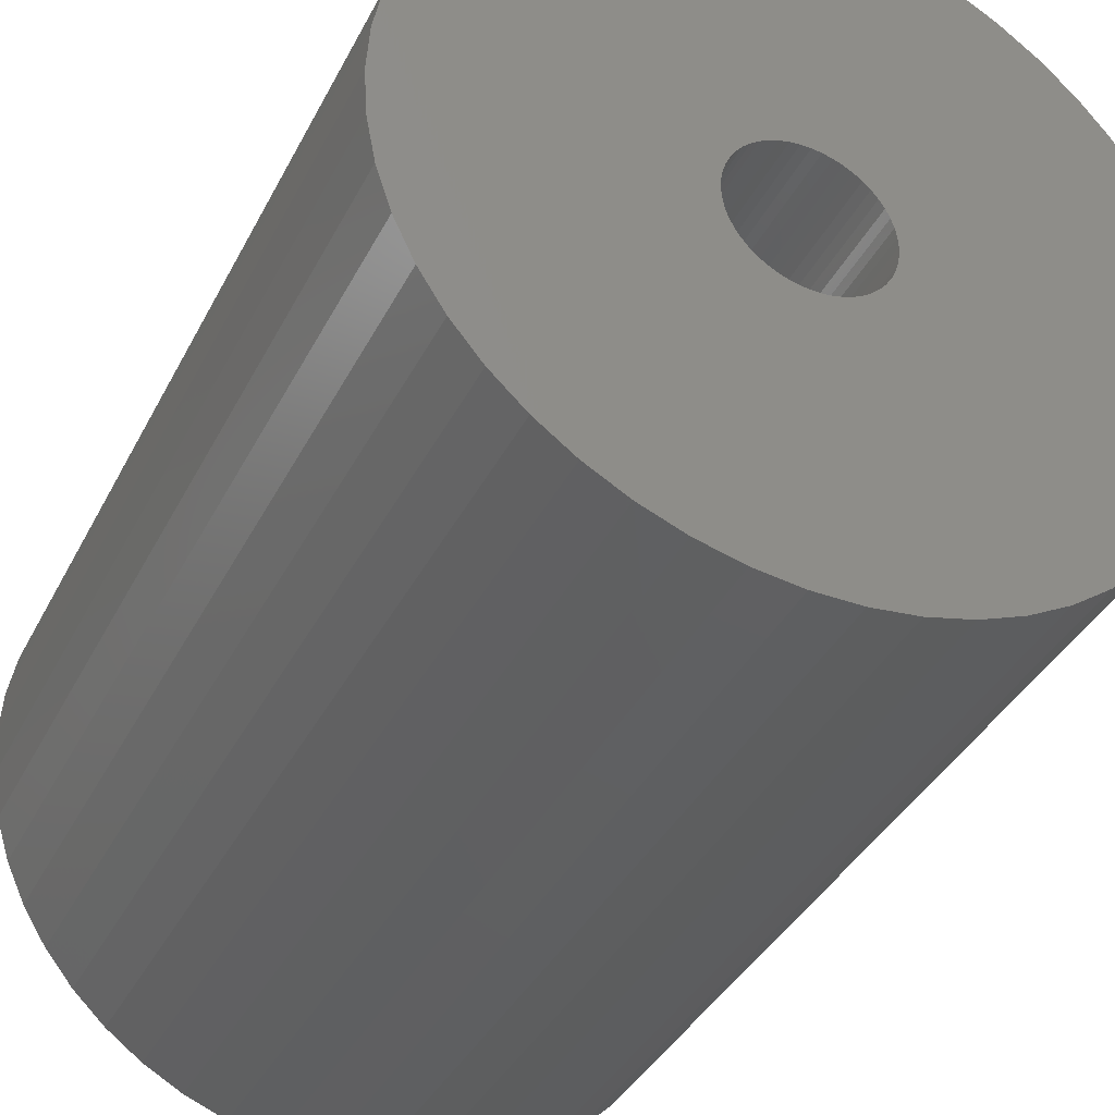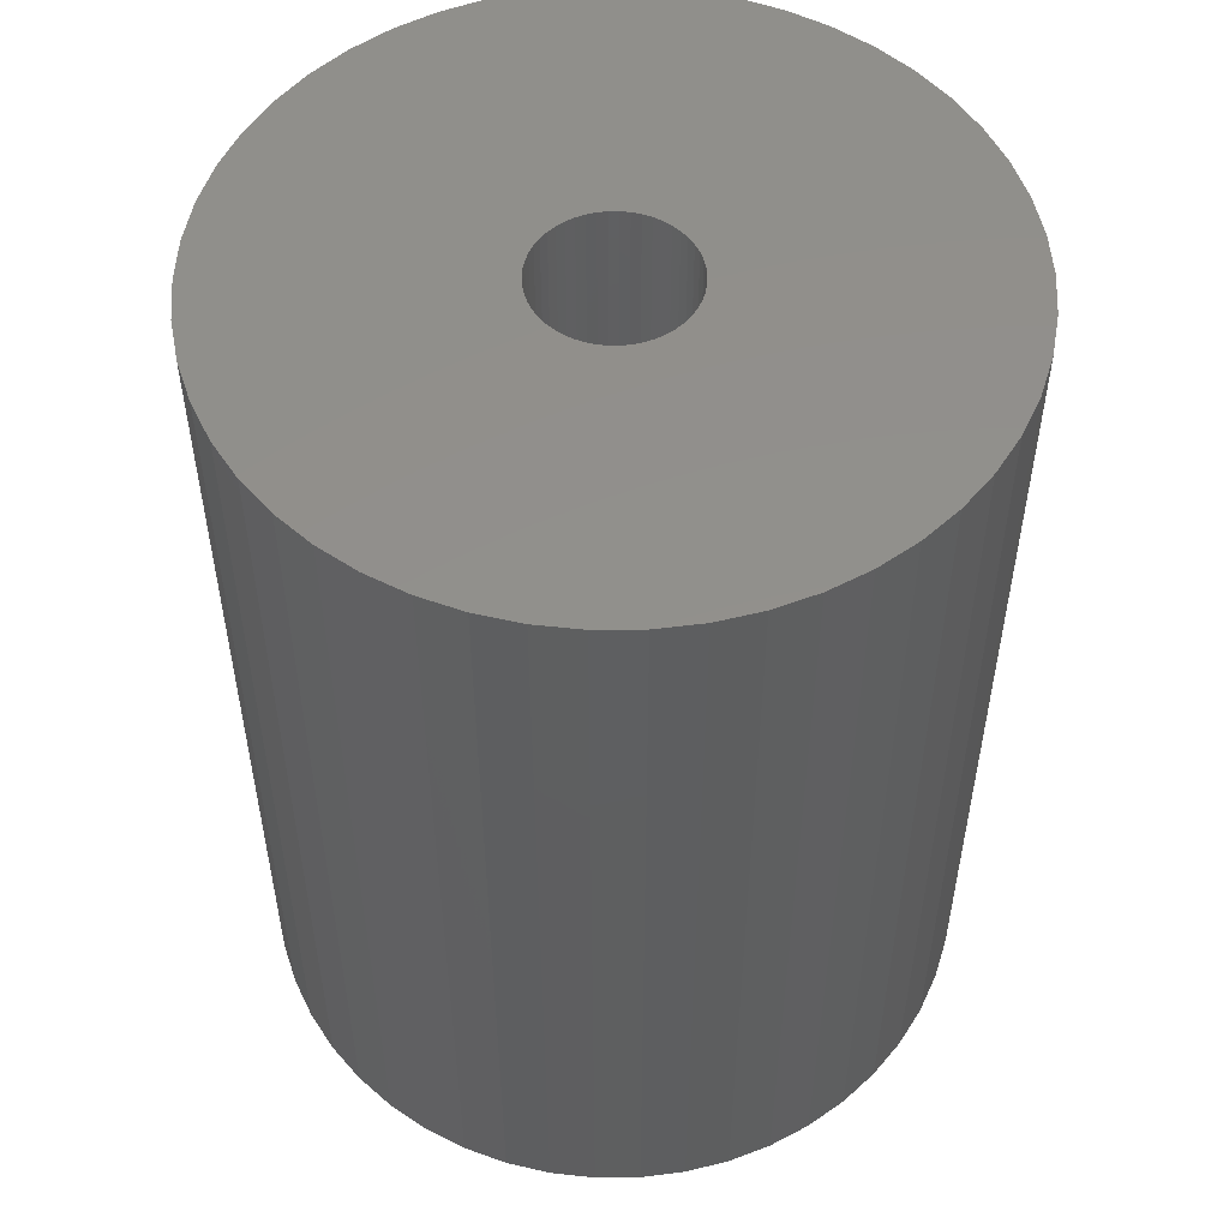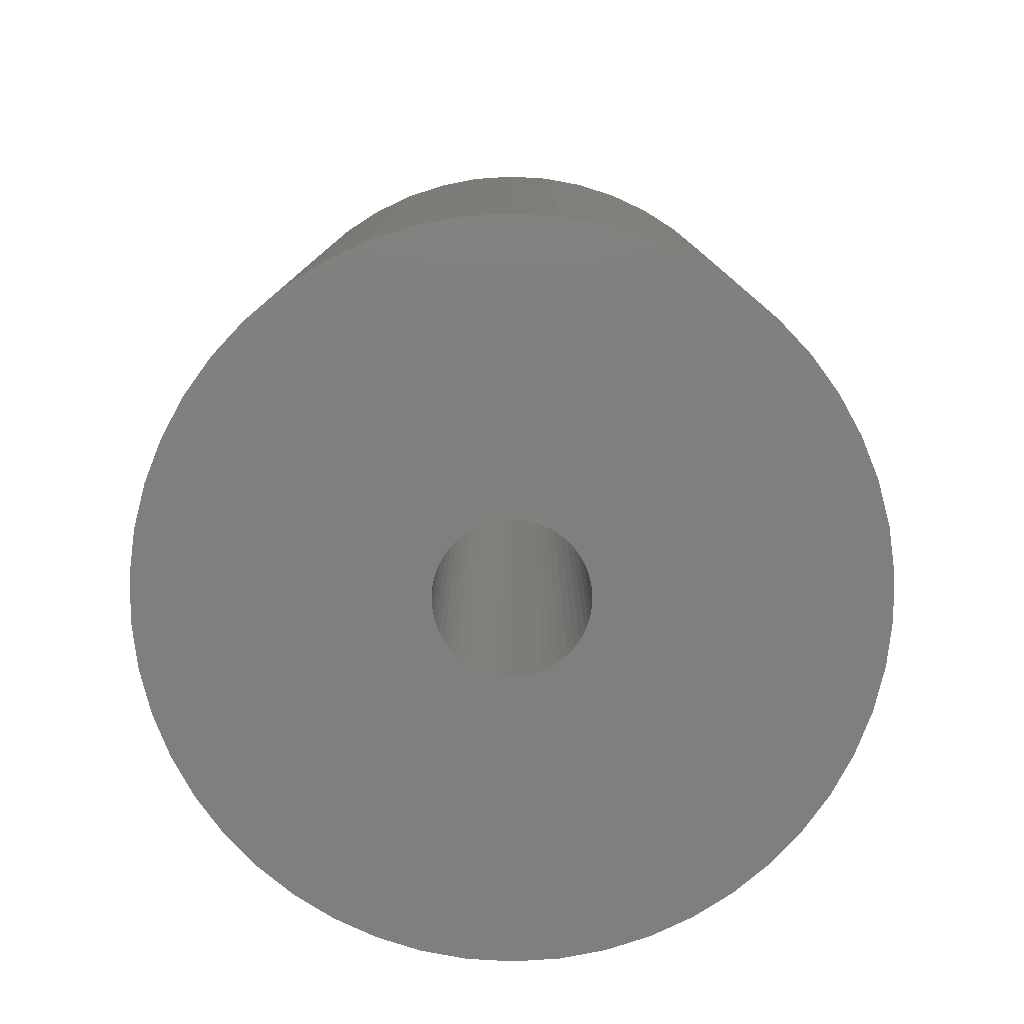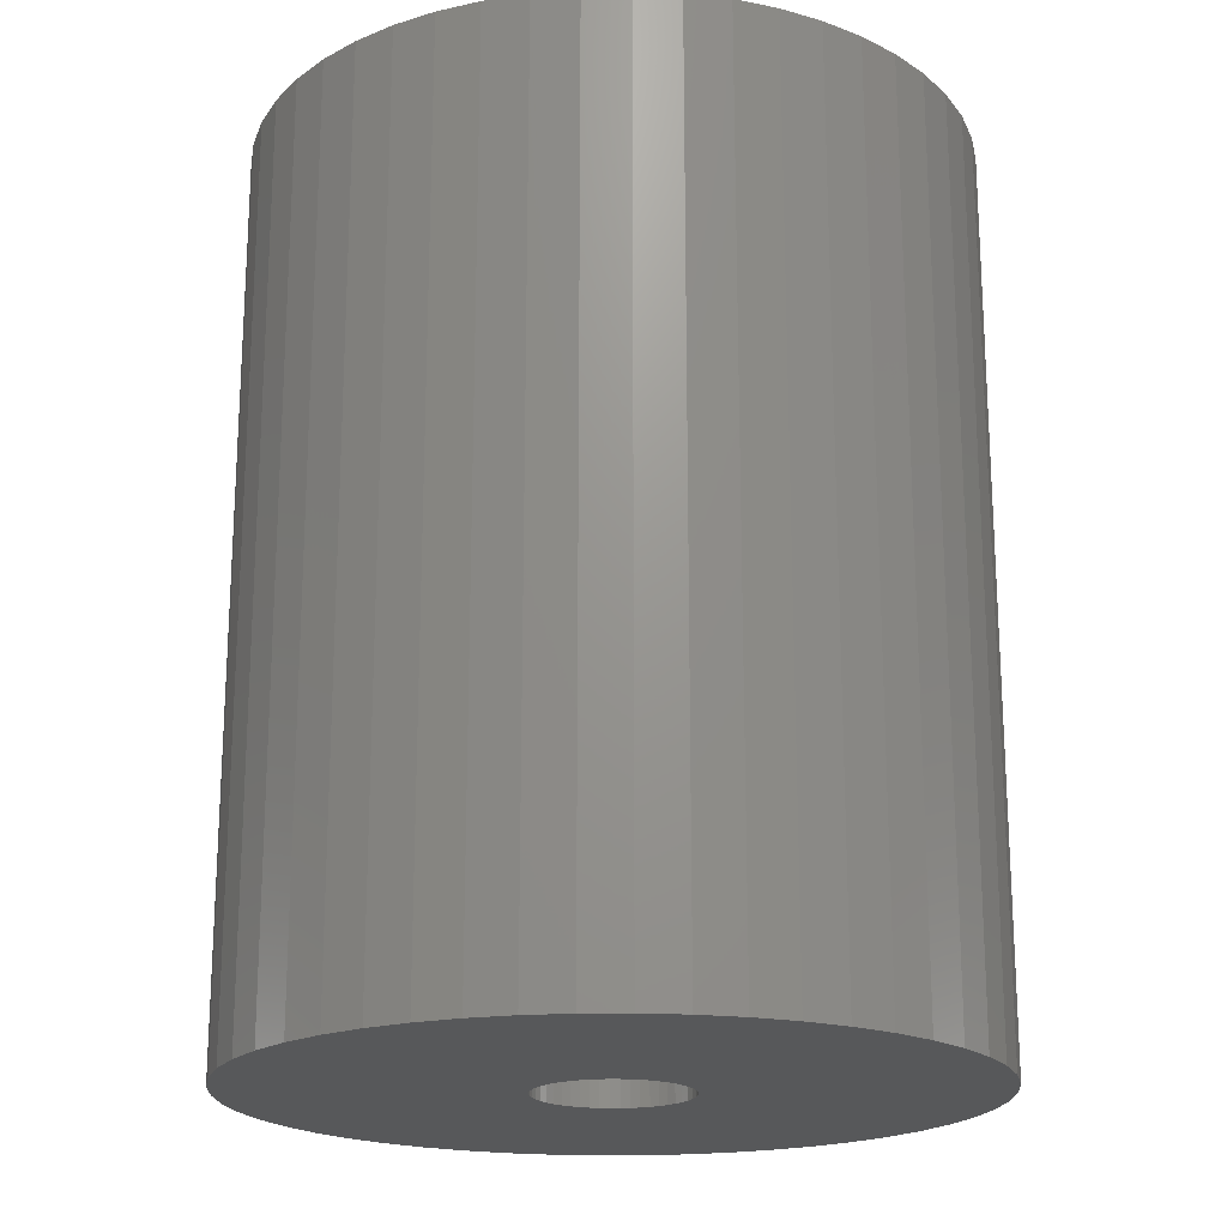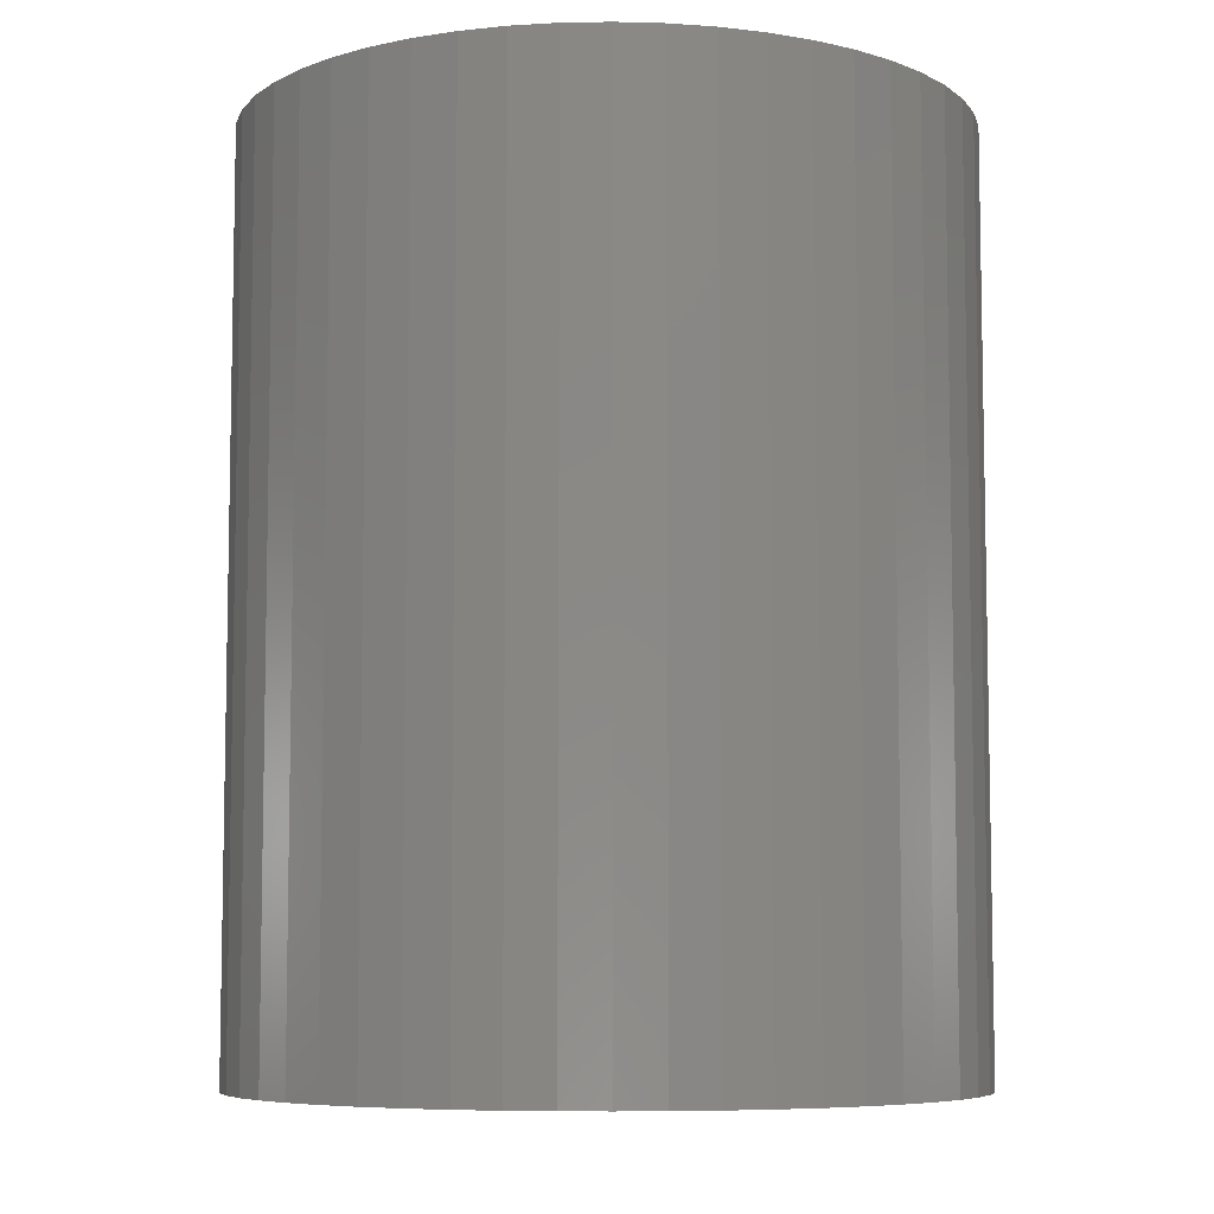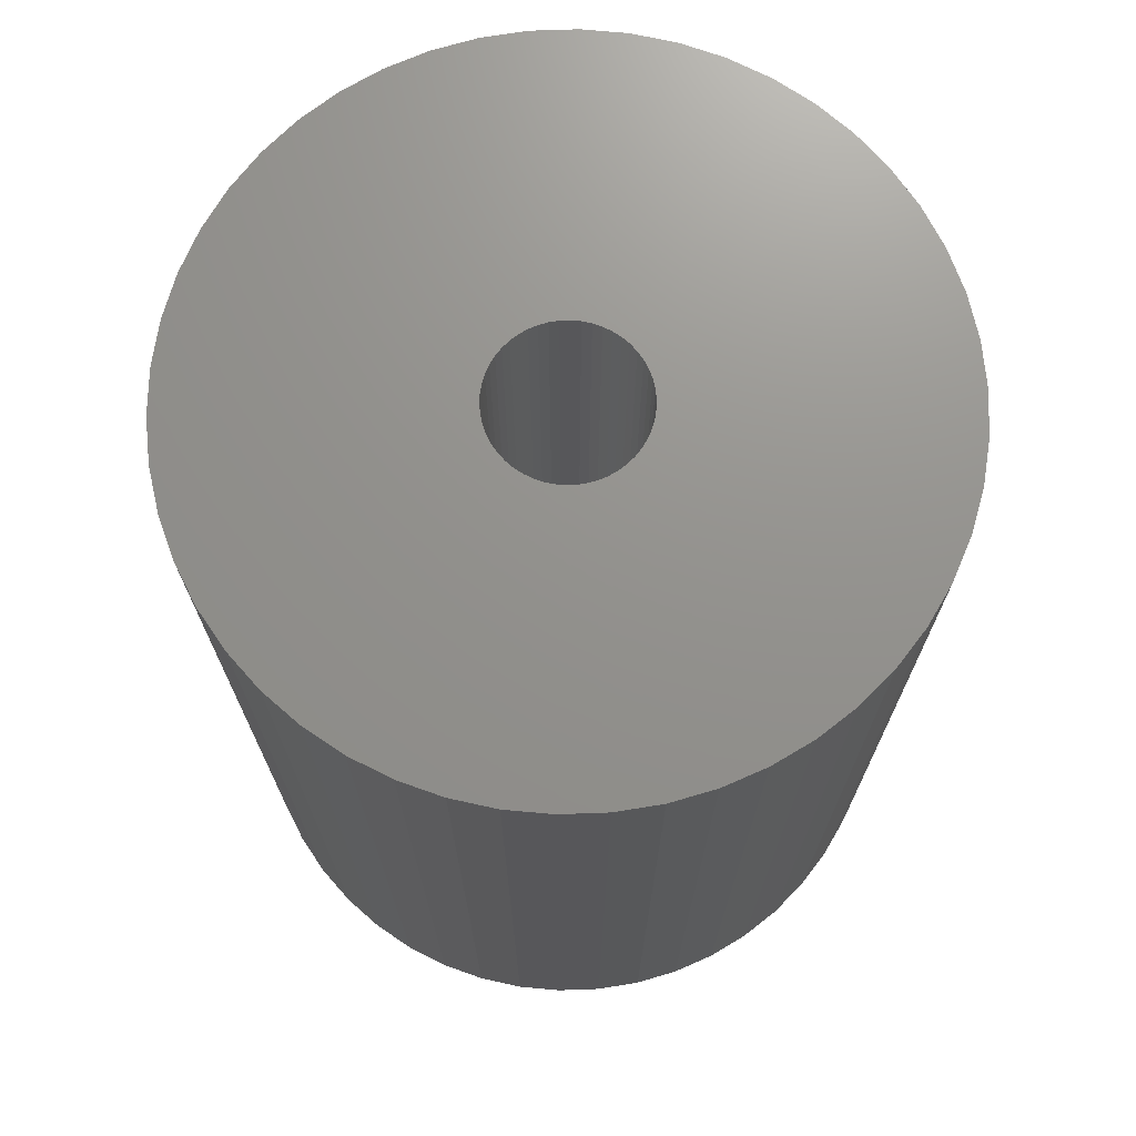
<metadata>
{"format":"stl","ext":"stl","renderer":"f3d","projection":"perspective","resolution":1024,"background":"white","views":[{"elev":-38.1,"azim":155.3,"up":"+Y"},{"elev":52.8,"azim":165.1,"up":"+Z"},{"elev":-79.7,"azim":162.2,"up":"+Z"},{"elev":-19.6,"azim":73.0,"up":"+Z"},{"elev":-7.1,"azim":-62.0,"up":"+Z"},{"elev":71.8,"azim":-153.2,"up":"+Z"}]}
</metadata>
<code>
# stl→obj: 200 verts, 400 faces
v 19 0 24
v 18.85 2.381 -24
v 18.85 2.381 24
v 19 0 -24
v -19 0 -24
v -18.85 2.381 24
v -18.85 2.381 -24
v -19 0 24
v 1.193 18.96 -24
v -1.193 18.96 24
v 1.193 18.96 24
v -1.193 18.96 -24
v -1.193 -18.96 -24
v 1.193 -18.96 24
v -1.193 -18.96 24
v 1.193 -18.96 -24
v 13.85 13.01 -24
v 12.11 14.64 24
v 13.85 13.01 24
v 12.11 14.64 -24
v -12.11 14.64 -24
v -13.85 13.01 24
v -12.11 14.64 24
v -13.85 13.01 -24
v -5.871 18.07 -24
v -8.09 17.19 24
v -5.871 18.07 24
v -8.09 17.19 -24
v 17.67 6.994 24
v 16.65 9.153 -24
v 16.65 9.153 24
v 17.67 6.994 -24
v 18.4 4.725 -24
v 18.4 4.725 24
v 15.37 11.17 -24
v 15.37 11.17 24
v 8.09 17.19 -24
v 5.871 18.07 24
v 8.09 17.19 24
v 5.871 18.07 -24
v 10.18 16.04 -24
v 10.18 16.04 24
v -17.67 6.994 -24
v -16.65 9.153 24
v -16.65 9.153 -24
v -17.67 6.994 24
v -15.37 11.17 -24
v -15.37 11.17 24
v -18.4 4.725 -24
v -18.4 4.725 24
v -3.56 18.66 -24
v -3.56 18.66 24
v 3.56 -18.66 24
v 3.56 -18.66 -24
v 5.871 -18.07 -24
v 8.09 -17.19 24
v 5.871 -18.07 24
v 8.09 -17.19 -24
v 3.56 18.66 24
v 3.56 18.66 -24
v 4 0 24
v 3.968 0.5013 24
v 18.85 -2.381 24
v 3.874 0.9948 24
v 3.968 -0.5013 24
v 3.719 1.472 24
v 18.4 -4.725 24
v 3.505 1.927 24
v 3.874 -0.9948 24
v 3.236 2.351 24
v 17.67 -6.994 24
v 2.916 2.738 24
v 3.719 -1.472 24
v 2.55 3.082 24
v 16.65 -9.153 24
v 2.143 3.377 24
v 3.505 -1.927 24
v 1.703 3.619 24
v 15.37 -11.17 24
v 3.236 -2.351 24
v 1.236 3.804 24
v 0.7495 3.929 24
v 0.2512 3.992 24
v -0.2512 3.992 24
v -0.7495 3.929 24
v -1.236 3.804 24
v -1.703 3.619 24
v -2.143 3.377 24
v -10.18 16.04 24
v -2.55 3.082 24
v -2.916 2.738 24
v -3.236 2.351 24
v 13.85 -13.01 24
v 2.916 -2.738 24
v 12.11 -14.64 24
v 2.55 -3.082 24
v 10.18 -16.04 24
v 2.143 -3.377 24
v 1.703 -3.619 24
v 1.236 -3.804 24
v 0.7495 -3.929 24
v 0.2512 -3.992 24
v -0.2512 -3.992 24
v -0.7495 -3.929 24
v -3.56 -18.66 24
v -1.236 -3.804 24
v -5.871 -18.07 24
v -1.703 -3.619 24
v -8.09 -17.19 24
v -2.143 -3.377 24
v -10.18 -16.04 24
v -2.55 -3.082 24
v -12.11 -14.64 24
v -2.916 -2.738 24
v -13.85 -13.01 24
v -3.236 -2.351 24
v -15.37 -11.17 24
v -3.505 -1.927 24
v -16.65 -9.153 24
v -3.719 -1.472 24
v -17.67 -6.994 24
v -3.874 -0.9948 24
v -18.4 -4.725 24
v -3.968 -0.5013 24
v -18.85 -2.381 24
v -4 0 24
v -3.505 1.927 24
v -3.719 1.472 24
v -3.874 0.9948 24
v -3.968 0.5013 24
v -10.18 16.04 -24
v 18.85 -2.381 -24
v 10.18 -16.04 -24
v 12.11 -14.64 -24
v 13.85 -13.01 -24
v 18.4 -4.725 -24
v 4 0 -24
v 3.968 -0.5013 -24
v 3.874 -0.9948 -24
v 17.67 -6.994 -24
v 3.968 0.5013 -24
v 3.719 -1.472 -24
v 16.65 -9.153 -24
v 3.505 -1.927 -24
v 15.37 -11.17 -24
v 3.874 0.9948 -24
v 3.236 -2.351 -24
v 2.916 -2.738 -24
v 3.719 1.472 -24
v 2.55 -3.082 -24
v 2.143 -3.377 -24
v 3.505 1.927 -24
v 1.703 -3.619 -24
v 3.236 2.351 -24
v 1.236 -3.804 -24
v 0.7495 -3.929 -24
v 0.2512 -3.992 -24
v -0.2512 -3.992 -24
v -0.7495 -3.929 -24
v -3.56 -18.66 -24
v -1.236 -3.804 -24
v -5.871 -18.07 -24
v -1.703 -3.619 -24
v -8.09 -17.19 -24
v -2.143 -3.377 -24
v -10.18 -16.04 -24
v -2.55 -3.082 -24
v -12.11 -14.64 -24
v -2.916 -2.738 -24
v -13.85 -13.01 -24
v -3.236 -2.351 -24
v -15.37 -11.17 -24
v 2.916 2.738 -24
v 2.55 3.082 -24
v 2.143 3.377 -24
v 1.703 3.619 -24
v 1.236 3.804 -24
v 0.7495 3.929 -24
v 0.2512 3.992 -24
v -0.2512 3.992 -24
v -0.7495 3.929 -24
v -1.236 3.804 -24
v -1.703 3.619 -24
v -2.143 3.377 -24
v -2.55 3.082 -24
v -2.916 2.738 -24
v -3.236 2.351 -24
v -3.505 1.927 -24
v -3.719 1.472 -24
v -3.874 0.9948 -24
v -3.968 0.5013 -24
v -4 0 -24
v -3.505 -1.927 -24
v -16.65 -9.153 -24
v -3.719 -1.472 -24
v -17.67 -6.994 -24
v -3.874 -0.9948 -24
v -18.4 -4.725 -24
v -3.968 -0.5013 -24
v -18.85 -2.381 -24
f 1 2 3
f 2 1 4
f 5 6 7
f 6 5 8
f 9 10 11
f 10 9 12
f 13 14 15
f 14 13 16
f 17 18 19
f 18 17 20
f 21 22 23
f 22 21 24
f 25 26 27
f 26 25 28
f 29 30 31
f 30 29 32
f 3 33 34
f 33 3 2
f 31 35 36
f 35 31 30
f 37 38 39
f 38 37 40
f 41 39 42
f 39 41 37
f 43 44 45
f 44 43 46
f 47 22 24
f 22 47 48
f 49 46 43
f 46 49 50
f 51 27 52
f 27 51 25
f 16 53 14
f 53 16 54
f 55 56 57
f 56 55 58
f 34 32 29
f 32 34 33
f 36 17 19
f 17 36 35
f 40 59 38
f 59 40 60
f 60 11 59
f 11 60 9
f 20 42 18
f 42 20 41
f 45 48 47
f 48 45 44
f 7 50 49
f 50 7 6
f 61 1 3
f 62 3 34
f 1 61 63
f 64 34 29
f 65 63 61
f 66 29 31
f 63 65 67
f 68 31 36
f 69 67 65
f 70 36 19
f 67 69 71
f 72 19 18
f 73 71 69
f 74 18 42
f 71 73 75
f 76 42 39
f 77 75 73
f 78 39 38
f 75 77 79
f 80 79 77
f 3 62 61
f 34 64 62
f 29 66 64
f 81 38 59
f 31 68 66
f 36 70 68
f 19 72 70
f 18 74 72
f 42 76 74
f 39 78 76
f 38 81 78
f 82 59 11
f 59 82 81
f 11 83 82
f 11 84 83
f 10 84 11
f 84 10 85
f 52 85 10
f 85 52 86
f 27 86 52
f 86 27 87
f 26 87 27
f 87 26 88
f 89 88 26
f 88 89 90
f 23 90 89
f 90 23 91
f 22 91 23
f 91 22 92
f 48 92 22
f 79 80 93
f 94 93 80
f 93 94 95
f 96 95 94
f 95 96 97
f 98 97 96
f 97 98 56
f 99 56 98
f 56 99 57
f 100 57 99
f 57 100 53
f 101 53 100
f 53 101 14
f 102 14 101
f 103 14 102
f 15 103 104
f 103 15 14
f 105 104 106
f 107 106 108
f 109 108 110
f 111 110 112
f 113 112 114
f 115 114 116
f 117 116 118
f 104 105 15
f 119 118 120
f 121 120 122
f 123 122 124
f 125 124 126
f 92 48 127
f 106 107 105
f 44 127 48
f 108 109 107
f 127 44 128
f 110 111 109
f 46 128 44
f 112 113 111
f 128 46 129
f 114 115 113
f 50 129 46
f 116 117 115
f 129 50 130
f 118 119 117
f 6 130 50
f 120 121 119
f 130 6 126
f 122 123 121
f 8 126 6
f 124 125 123
f 126 8 125
f 28 89 26
f 89 28 131
f 131 23 89
f 23 131 21
f 12 52 10
f 52 12 51
f 63 4 1
f 4 63 132
f 58 97 56
f 97 58 133
f 134 93 95
f 93 134 135
f 67 132 63
f 132 67 136
f 137 4 132
f 138 132 136
f 4 137 2
f 139 136 140
f 141 2 137
f 142 140 143
f 2 141 33
f 144 143 145
f 146 33 141
f 147 145 135
f 33 146 32
f 148 135 134
f 149 32 146
f 150 134 133
f 32 149 30
f 151 133 58
f 152 30 149
f 153 58 55
f 30 152 35
f 154 35 152
f 132 138 137
f 136 139 138
f 140 142 139
f 155 55 54
f 143 144 142
f 145 147 144
f 135 148 147
f 134 150 148
f 133 151 150
f 58 153 151
f 55 155 153
f 156 54 16
f 54 156 155
f 16 157 156
f 16 158 157
f 13 158 16
f 158 13 159
f 160 159 13
f 159 160 161
f 162 161 160
f 161 162 163
f 164 163 162
f 163 164 165
f 166 165 164
f 165 166 167
f 168 167 166
f 167 168 169
f 170 169 168
f 169 170 171
f 172 171 170
f 35 154 17
f 173 17 154
f 17 173 20
f 174 20 173
f 20 174 41
f 175 41 174
f 41 175 37
f 176 37 175
f 37 176 40
f 177 40 176
f 40 177 60
f 178 60 177
f 60 178 9
f 179 9 178
f 180 9 179
f 12 180 181
f 180 12 9
f 51 181 182
f 25 182 183
f 28 183 184
f 131 184 185
f 21 185 186
f 24 186 187
f 47 187 188
f 181 51 12
f 45 188 189
f 43 189 190
f 49 190 191
f 7 191 192
f 171 172 193
f 182 25 51
f 194 193 172
f 183 28 25
f 193 194 195
f 184 131 28
f 196 195 194
f 185 21 131
f 195 196 197
f 186 24 21
f 198 197 196
f 187 47 24
f 197 198 199
f 188 45 47
f 200 199 198
f 189 43 45
f 199 200 192
f 190 49 43
f 5 192 200
f 191 7 49
f 192 5 7
f 93 145 79
f 145 93 135
f 75 140 71
f 140 75 143
f 196 123 198
f 123 196 121
f 54 57 53
f 57 54 55
f 79 143 75
f 143 79 145
f 133 95 97
f 95 133 134
f 71 136 67
f 136 71 140
f 160 15 105
f 15 160 13
f 164 107 109
f 107 164 162
f 162 105 107
f 105 162 160
f 170 117 172
f 117 170 115
f 170 113 115
f 113 170 168
f 194 121 196
f 121 194 119
f 198 125 200
f 125 198 123
f 200 8 5
f 8 200 125
f 172 119 194
f 119 172 117
f 166 109 111
f 109 166 164
f 168 111 113
f 111 168 166
f 137 62 141
f 62 137 61
f 126 191 130
f 191 126 192
f 180 83 84
f 83 180 179
f 157 103 102
f 103 157 158
f 174 72 74
f 72 174 173
f 186 90 91
f 90 186 185
f 183 86 87
f 86 183 182
f 149 68 152
f 68 149 66
f 152 70 154
f 70 152 68
f 177 78 81
f 78 177 176
f 178 81 82
f 81 178 177
f 175 74 76
f 74 175 174
f 127 187 92
f 187 127 188
f 92 186 91
f 186 92 187
f 129 189 128
f 189 129 190
f 184 87 88
f 87 184 183
f 182 85 86
f 85 182 181
f 156 102 101
f 102 156 157
f 146 66 149
f 66 146 64
f 141 64 146
f 64 141 62
f 154 72 173
f 72 154 70
f 179 82 83
f 82 179 178
f 176 76 78
f 76 176 175
f 128 188 127
f 188 128 189
f 130 190 129
f 190 130 191
f 185 88 90
f 88 185 184
f 181 84 85
f 84 181 180
f 138 61 137
f 61 138 65
f 148 80 147
f 80 148 94
f 142 69 139
f 69 142 73
f 139 65 138
f 65 139 69
f 161 108 106
f 108 161 163
f 153 100 99
f 100 153 155
f 151 99 98
f 99 151 153
f 147 77 144
f 77 147 80
f 159 106 104
f 106 159 161
f 114 171 116
f 171 114 169
f 120 197 122
f 197 120 195
f 155 101 100
f 101 155 156
f 148 96 94
f 96 148 150
f 150 98 96
f 98 150 151
f 144 73 142
f 73 144 77
f 158 104 103
f 104 158 159
f 167 114 112
f 114 167 169
f 163 110 108
f 110 163 165
f 116 193 118
f 193 116 171
f 118 195 120
f 195 118 193
f 122 199 124
f 199 122 197
f 124 192 126
f 192 124 199
f 165 112 110
f 112 165 167

</code>
